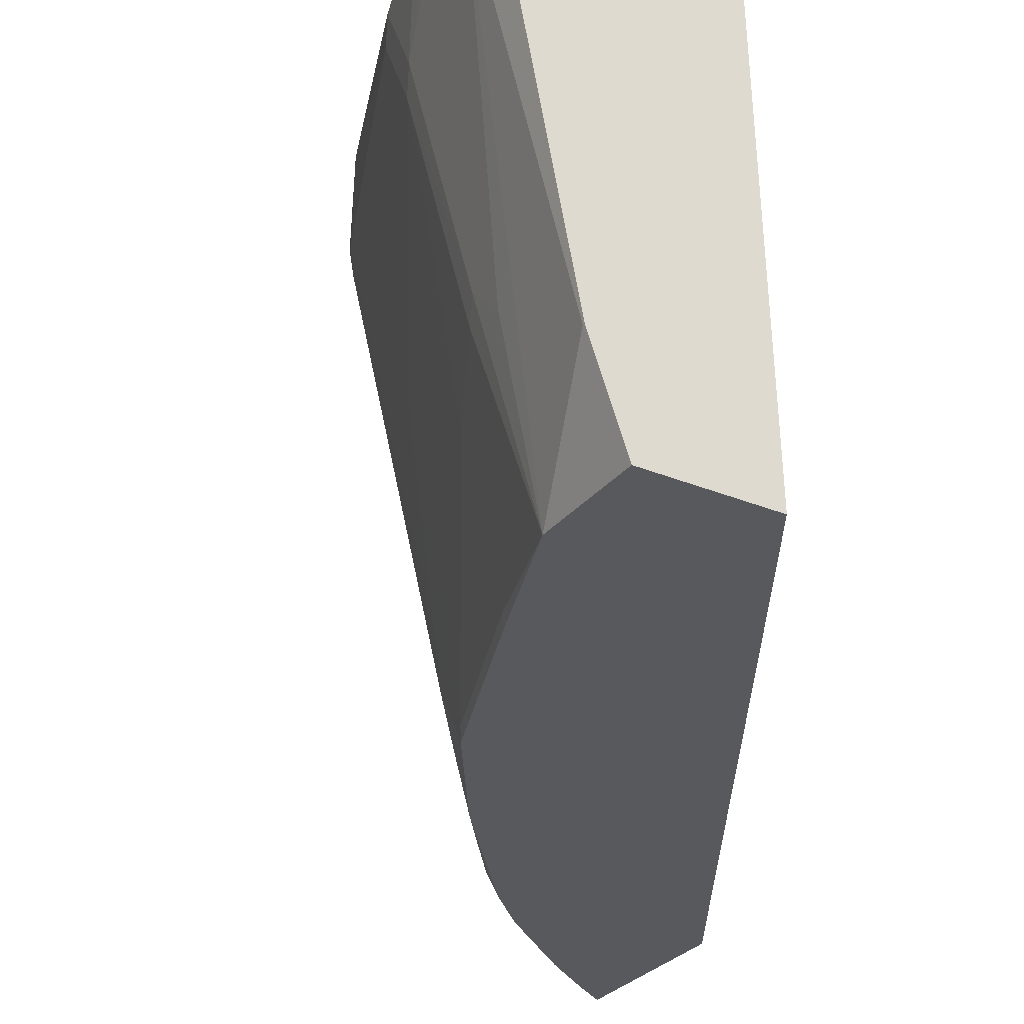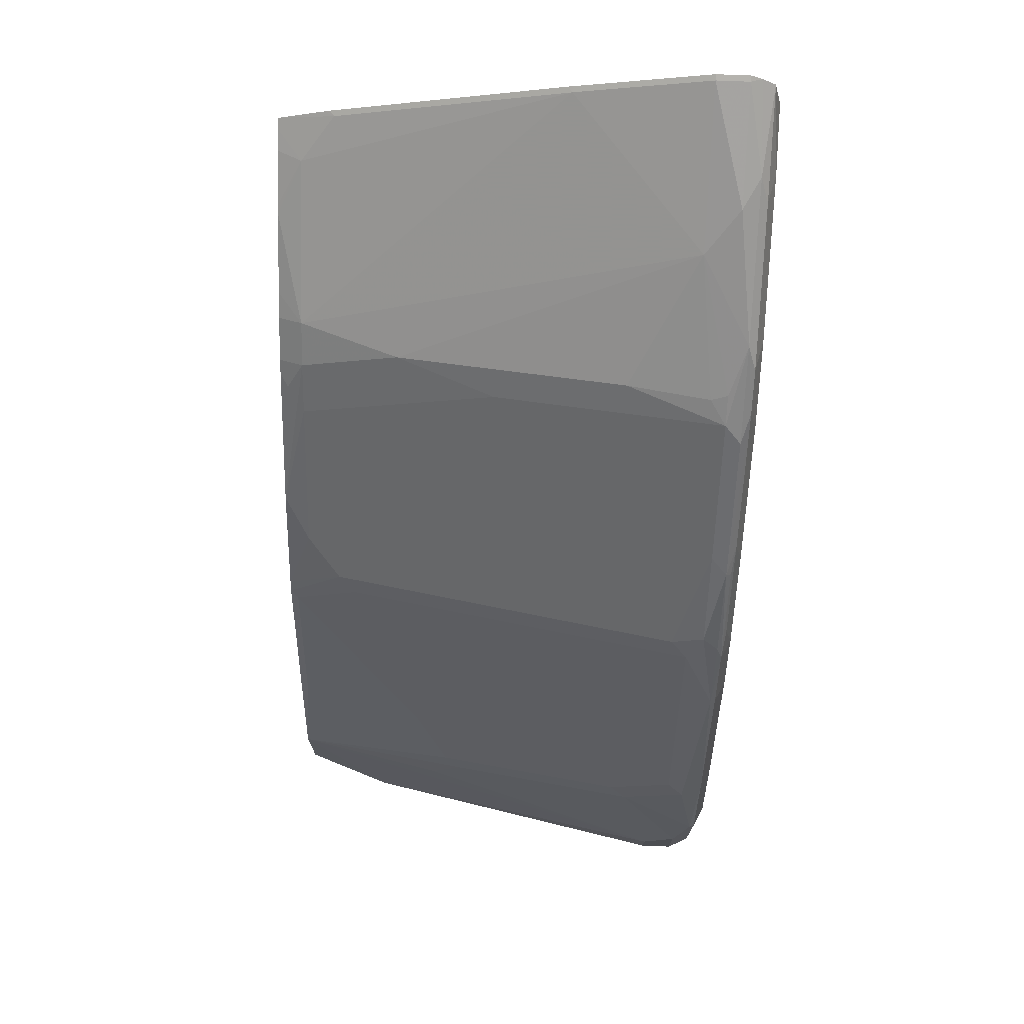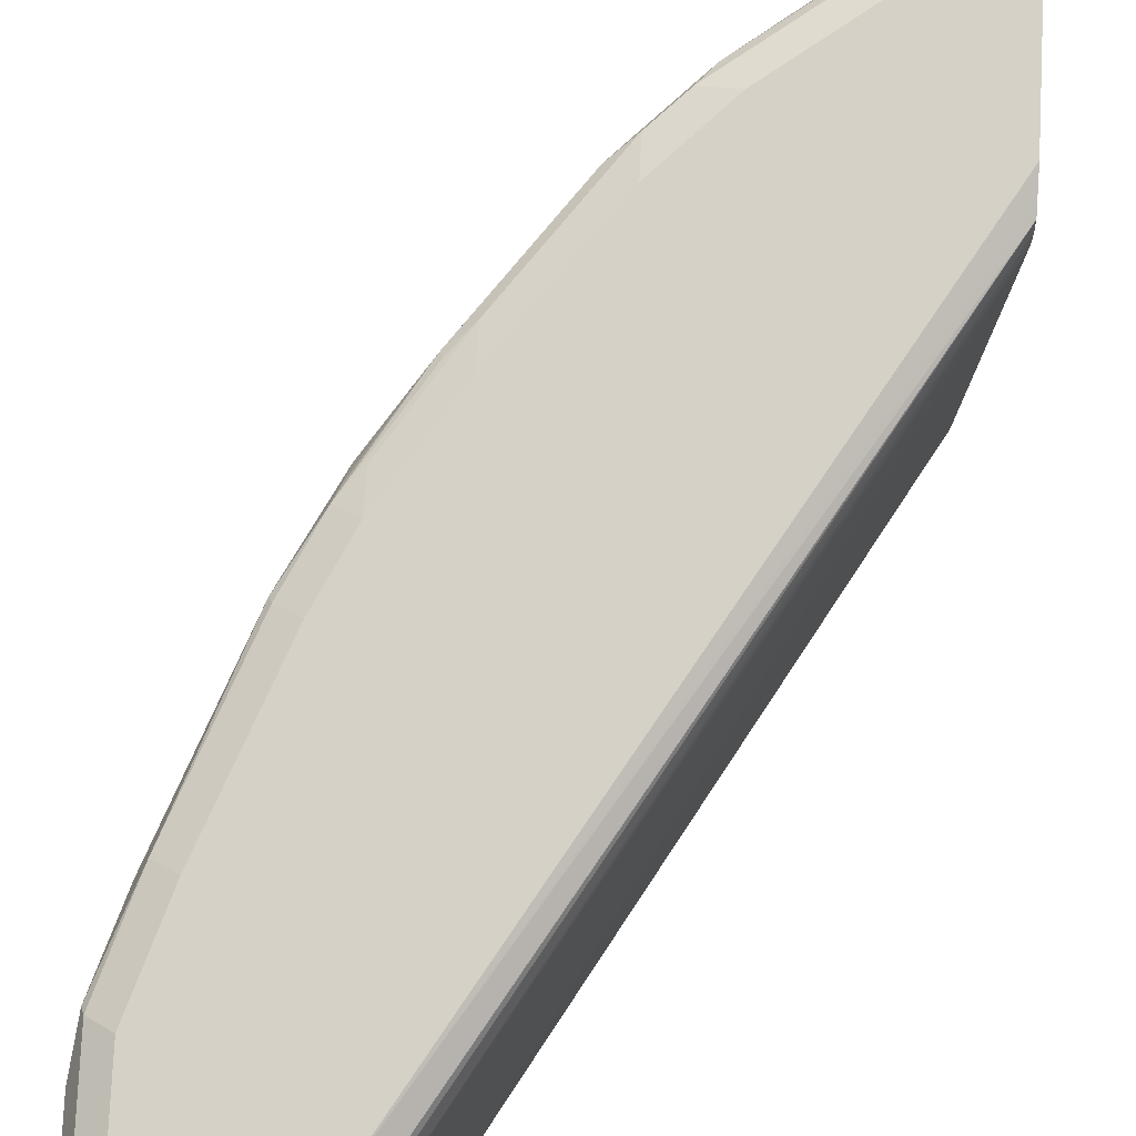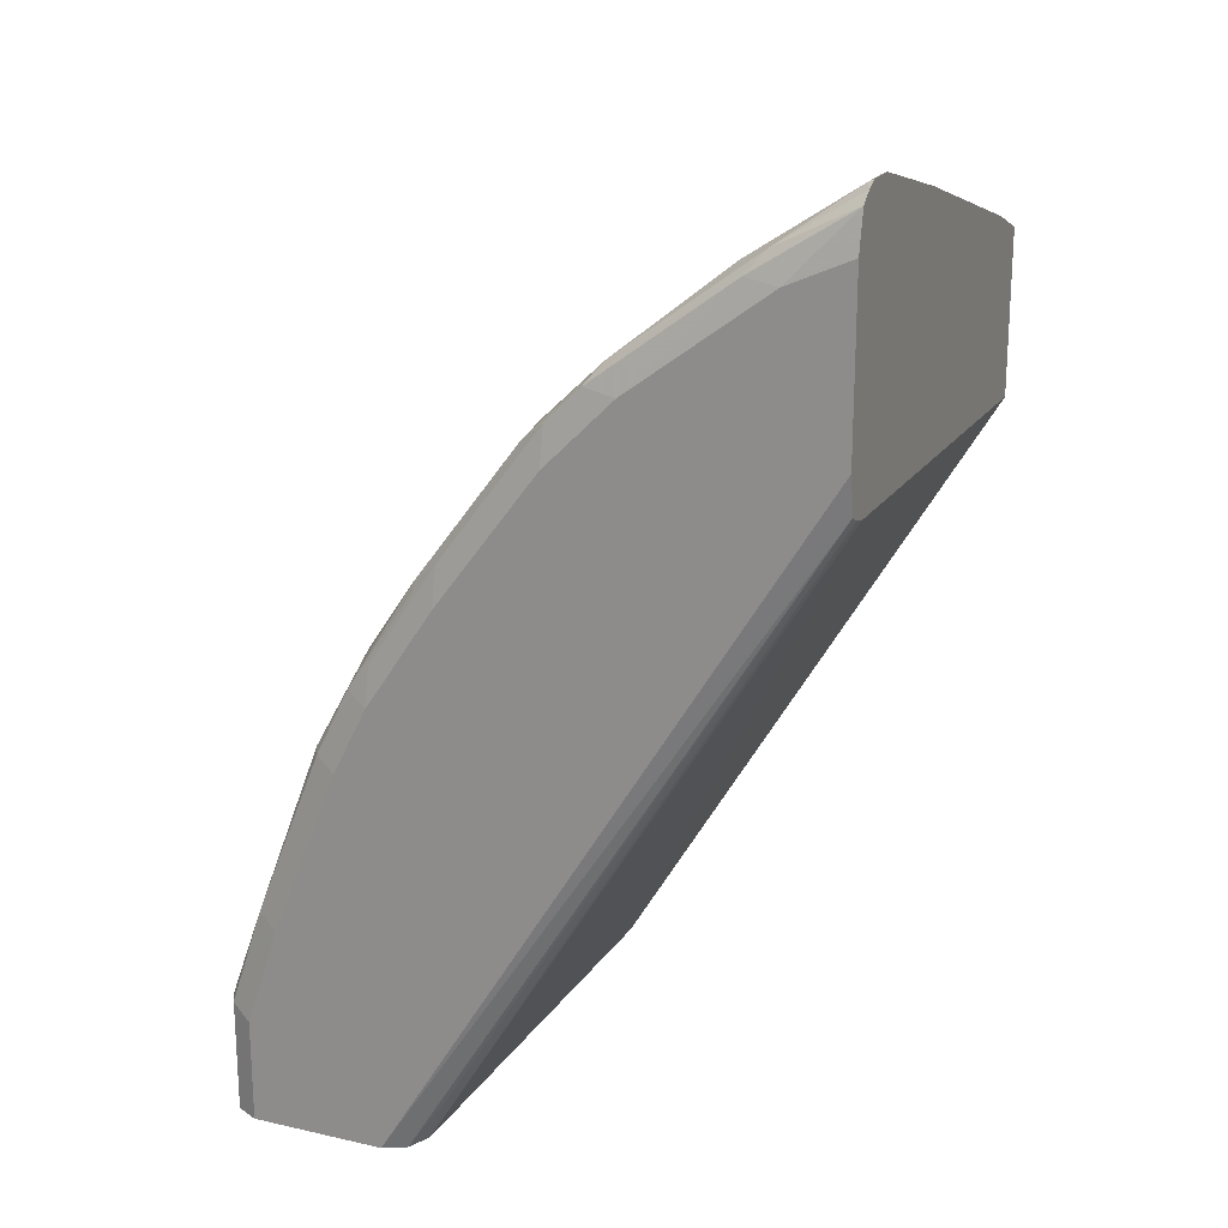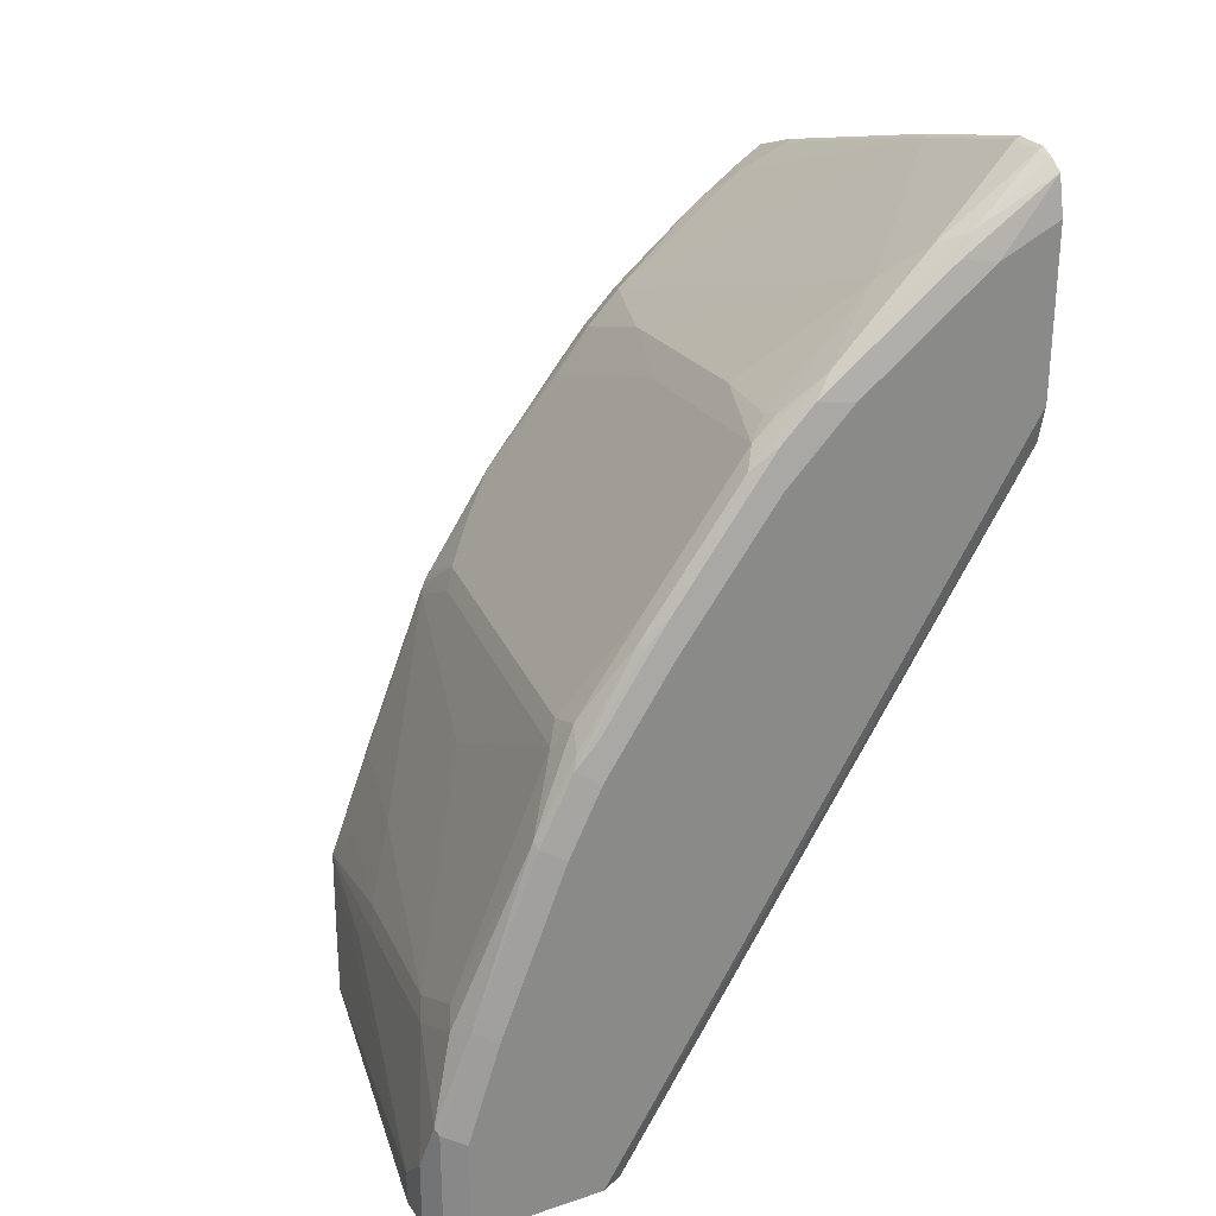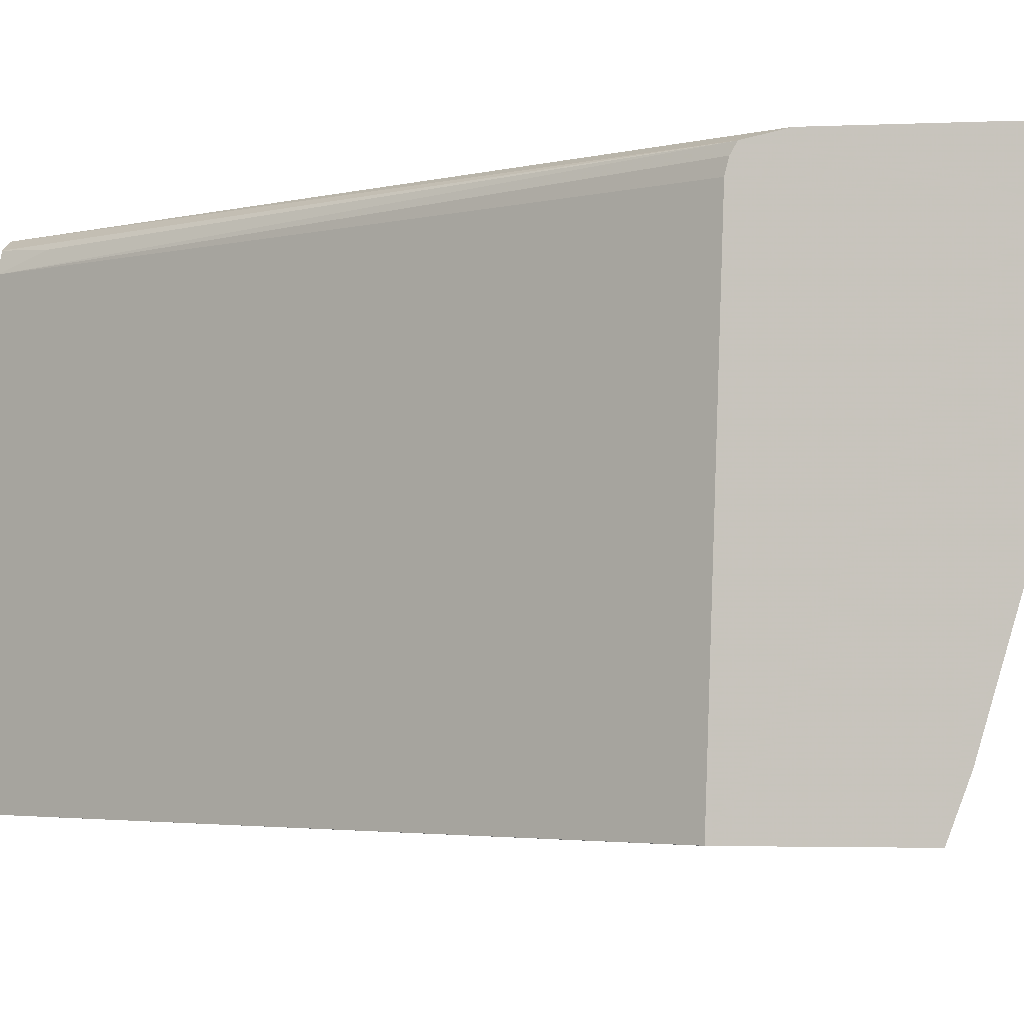
<metadata>
{"format":"obj","ext":"obj","renderer":"f3d","projection":"perspective","resolution":1024,"background":"white","views":[{"elev":-29.4,"azim":148.3,"up":"+Y"},{"elev":73.0,"azim":92.4,"up":"+Z"},{"elev":78.9,"azim":-177.2,"up":"+Y"},{"elev":20.1,"azim":-157.6,"up":"+Z"},{"elev":27.3,"azim":152.8,"up":"+Z"},{"elev":-3.3,"azim":-81.6,"up":"+Y"}]}
</metadata>
<code>
v 0.3289 0.603 0.6586
v 0.3314 0.603 0.6574
v 0.3289 0.6194 0.6586
v 0.3289 0.5379 0.6423
v 0.3803 0.6194 0.6248
v 0.3314 0.6194 0.6574
v 0.3314 0.5379 0.6411
v 0.3966 0.603 0.6085
v 0.3289 0.6249 0.6558
v 0.3289 0.5357 0.6418
v 0.3667 0.6275 0.6316
v 0.432 0.6275 0.5827
v 0.3314 0.4238 0.6085
v 0.3477 0.4075 0.5922
v 0.4129 0.4075 0.5433
v 0.4292 0.4564 0.5433
v 0.4455 0.5705 0.5596
v 0.4523 0.6112 0.5623
v 0.4509 0.6194 0.565
v 0.3289 0.6316 0.651
v 0.3289 0.4216 0.6092
v 0.3749 0.6316 0.6214
v 0.4625 0.6194 0.5541
v 0.4645 0.6275 0.5501
v 0.4564 0.6316 0.5562
v 0.4401 0.6316 0.5725
v 0.3289 0.4184 0.608
v 0.3289 0.3956 0.5997
v 0.3336 0.3956 0.5968
v 0.3423 0.3956 0.5912
v 0.364 0.3956 0.5759
v 0.3675 0.3956 0.5733
v 0.3987 0.3956 0.5479
v 0.409 0.3956 0.5393
v 0.4253 0.3956 0.523
v 0.4292 0.4075 0.527
v 0.4462 0.5053 0.5378
v 0.3289 0.6349 0.636
v 0.3586 0.6356 0.6193
v 0.4238 0.6356 0.5705
v 0.4686 0.6275 0.546
v 0.4625 0.4238 0.489
v 0.5277 0.5868 0.4564
v 0.544 0.603 0.44
v 0.5114 0.6194 0.489
v 0.4564 0.6356 0.5378
v 0.5175 0.6275 0.4808
v 0.5052 0.6316 0.491
v 0.5052 0.6356 0.4727
v 0.3289 0.3956 0.521
v 0.4304 0.3956 0.5172
v 0.436 0.3993 0.5134
v 0.4786 0.3956 0.4578
v 0.4462 0.4075 0.5052
v 0.3289 0.6356 0.6327
v 0.5114 0.4238 0.4238
v 0.5277 0.5379 0.44
v 0.5501 0.6112 0.4319
v 0.5433 0.6194 0.4455
v 0.546 0.6275 0.436
v 0.5487 0.6302 0.4292
v 0.5161 0.6302 0.4781
v 0.5379 0.6316 0.4421
v 0.5379 0.6356 0.4238
v 0.3289 0.3956 0.5208
v 0.5141 0.3956 0.2109
v 0.4951 0.4075 0.44
v 0.5112 0.3956 0.409
v 0.3289 0.6356 0.5512
v 0.5147 0.3956 0.4031
v 0.5175 0.4319 0.4156
v 0.5487 0.6194 0.4347
v 0.5501 0.5134 0.3831
v 0.599 0.6112 0.3178
v 0.5664 0.6275 0.3993
v 0.565 0.6302 0.3966
v 0.5541 0.6356 0.3912
v 0.3289 0.3957 0.5208
v 0.5216 0.6194 0.2109
v 0.5708 0.3956 0.2109
v 0.3289 0.6194 0.5282
v 0.3289 0.6327 0.5378
v 0.5379 0.6356 0.2109
v 0.5175 0.3993 0.3993
v 0.5473 0.3956 0.3216
v 0.5501 0.3993 0.3178
v 0.5664 0.4645 0.3178
v 0.599 0.5786 0.3015
v 0.603 0.6194 0.3097
v 0.5976 0.6302 0.3151
v 0.5868 0.6356 0.3097
v 0.527 0.6302 0.2109
v 0.3289 0.6265 0.53
v 0.3289 0.6316 0.5329
v 0.5093 0.6275 0.2364
v 0.5868 0.4401 0.2109
v 0.5868 0.4401 0.2119
v 0.5705 0.3956 0.2608
v 0.603 0.6356 0.2109
v 0.5277 0.6306 0.2109
v 0.5664 0.4156 0.2852
v 0.5827 0.4808 0.2852
v 0.5868 0.489 0.2771
v 0.603 0.5868 0.2934
v 0.6153 0.6275 0.269
v 0.6139 0.6302 0.2663
v 0.603 0.6356 0.2608
v 0.6194 0.603 0.2109
v 0.6194 0.603 0.2282
v 0.5868 0.4727 0.2608
v 0.6041 0.6351 0.2109
v 0.6194 0.6194 0.2445
v 0.6194 0.6194 0.2109
v 0.6139 0.6302 0.2109
f 61 76 77
f 61 75 76
f 61 63 62
f 60 75 61
f 58 75 72
f 59 72 75
f 58 74 75
f 58 71 73
f 61 77 64
f 58 73 74
f 59 75 60
f 61 64 63
f 66 114 113
f 66 79 92
f 66 92 100
f 66 100 83
f 66 83 99
f 66 99 111
f 66 111 114
f 66 113 108
f 66 108 96
f 66 96 80
f 58 72 59
f 66 78 81
f 65 78 66
f 56 67 68
f 44 58 59
f 56 70 71
f 66 81 79
f 39 83 69
f 39 69 55
f 42 54 67
f 42 67 56
f 42 56 43
f 43 56 57
f 43 57 44
f 44 59 45
f 44 57 56
f 44 56 58
f 56 71 58
f 45 59 47
f 47 60 61
f 47 61 62
f 47 62 48
f 48 62 63
f 48 63 64
f 48 64 49
f 50 65 66
f 51 53 52
f 53 67 54
f 53 68 67
f 56 68 70
f 47 59 60
f 69 83 82
f 97 109 98
f 70 85 86
f 90 105 106
f 90 106 107
f 90 107 91
f 92 95 94
f 92 94 100
f 96 108 109
f 96 109 97
f 39 99 83
f 98 109 110
f 98 110 103
f 98 103 102
f 89 105 90
f 98 102 101
f 103 110 109
f 103 109 112
f 103 112 104
f 104 112 105
f 105 112 113
f 105 113 114
f 105 114 106
f 106 114 111
f 106 111 107
f 108 113 112
f 108 112 109
f 99 107 111
f 89 104 105
f 88 103 104
f 88 102 103
f 70 86 84
f 71 84 73
f 73 84 87
f 73 87 88
f 73 88 74
f 74 88 104
f 74 104 89
f 74 89 75
f 75 89 90
f 75 90 76
f 76 90 77
f 79 81 93
f 79 93 94
f 79 94 95
f 79 95 92
f 80 96 97
f 80 97 98
f 82 83 94
f 83 100 94
f 84 86 87
f 85 98 86
f 86 98 101
f 86 101 102
f 86 102 87
f 87 102 88
f 70 84 71
f 39 107 99
f 77 90 91
f 39 77 91
f 6 11 9
f 7 10 21
f 7 21 13
f 7 13 14
f 7 14 15
f 7 15 8
f 8 15 16
f 8 16 17
f 8 17 18
f 8 18 19
f 8 19 12
f 5 12 11
f 9 11 20
f 11 22 20
f 12 19 23
f 12 23 24
f 12 24 25
f 12 25 26
f 12 26 22
f 13 21 27
f 13 27 28
f 13 28 14
f 14 28 29
f 14 29 30
f 11 12 22
f 5 8 12
f 5 11 6
f 4 10 7
f 39 91 107
f 1 2 6
f 1 6 3
f 1 3 9
f 1 9 20
f 1 20 38
f 1 38 55
f 1 55 69
f 1 69 82
f 1 82 94
f 1 94 93
f 1 93 81
f 1 81 78
f 1 78 65
f 1 65 50
f 1 28 27
f 1 27 21
f 1 21 10
f 1 10 4
f 1 4 7
f 1 7 2
f 2 5 6
f 2 7 8
f 2 8 5
f 3 6 9
f 14 30 31
f 14 31 32
f 1 50 28
f 15 32 33
f 28 50 66
f 28 66 80
f 28 80 98
f 28 98 85
f 28 85 70
f 28 70 68
f 28 68 53
f 28 53 51
f 28 51 35
f 28 35 34
f 28 34 33
f 28 33 32
f 28 32 31
f 28 31 30
f 28 30 29
f 35 51 52
f 36 52 53
f 36 53 54
f 37 54 42
f 38 39 55
f 39 40 46
f 39 46 49
f 39 49 64
f 14 32 15
f 39 64 77
f 25 49 46
f 25 48 49
f 35 52 36
f 25 41 47
f 15 34 35
f 15 33 34
f 25 47 48
f 15 35 36
f 15 36 16
f 16 36 54
f 16 54 37
f 16 23 17
f 17 23 18
f 18 23 19
f 20 22 39
f 20 39 38
f 16 37 23
f 22 40 39
f 25 46 40
f 22 26 40
f 23 47 41
f 23 45 47
f 23 43 44
f 23 44 45
f 23 37 42
f 25 40 26
f 23 41 24
f 23 42 43
f 24 41 25

</code>
